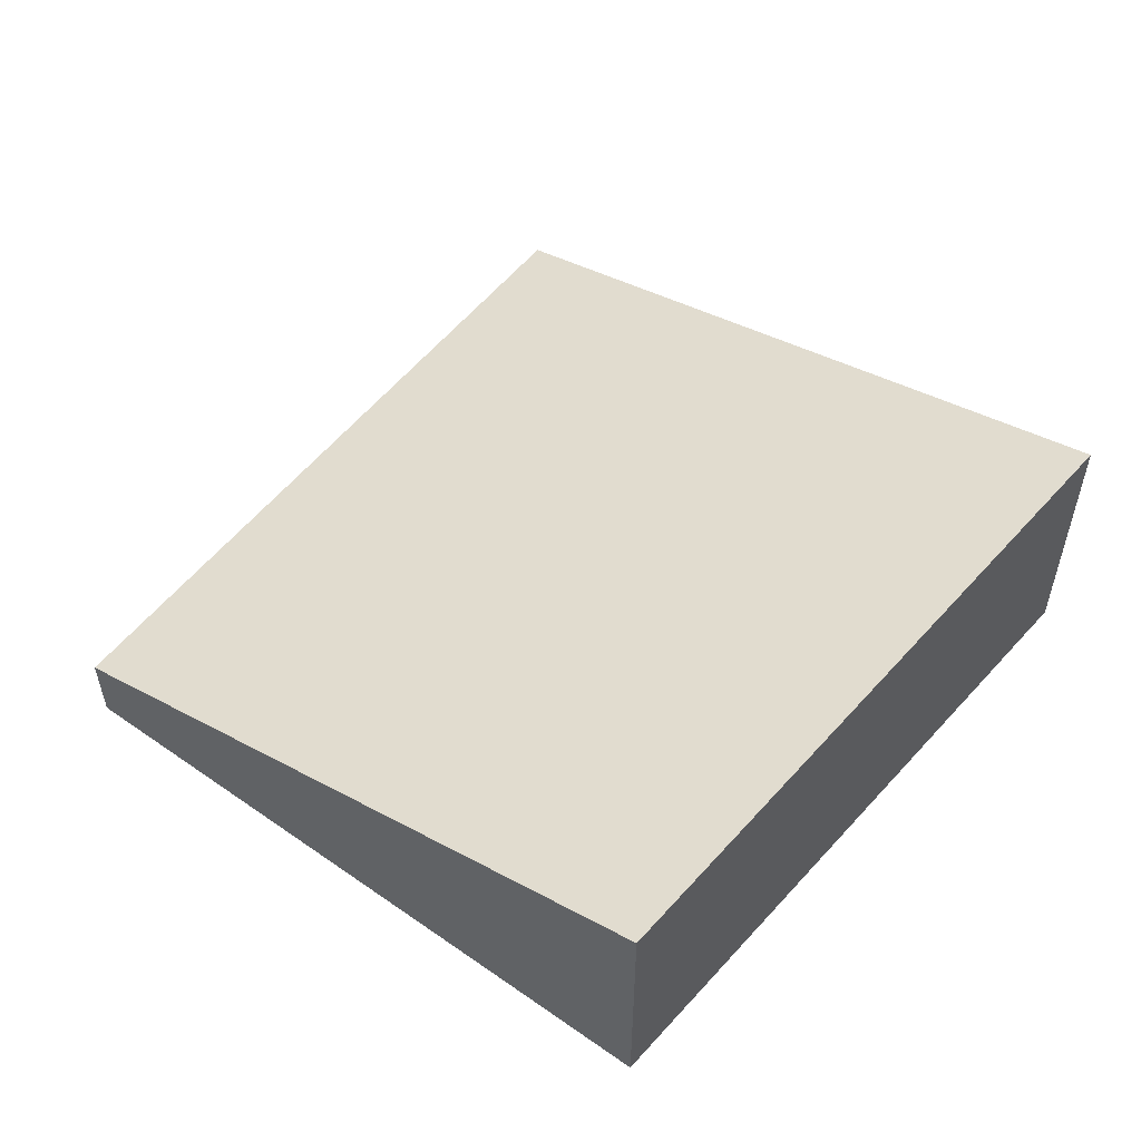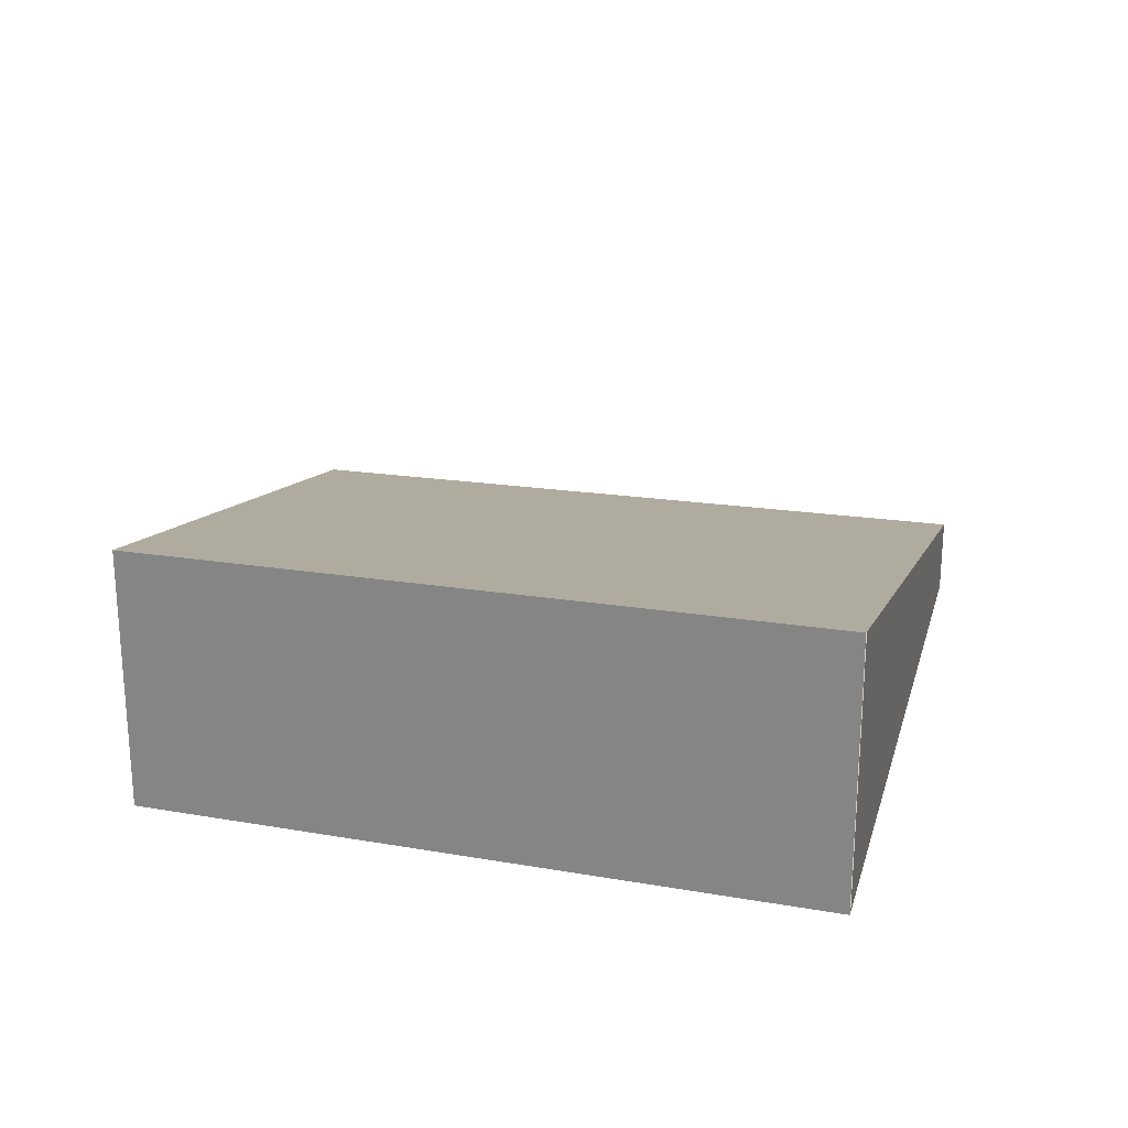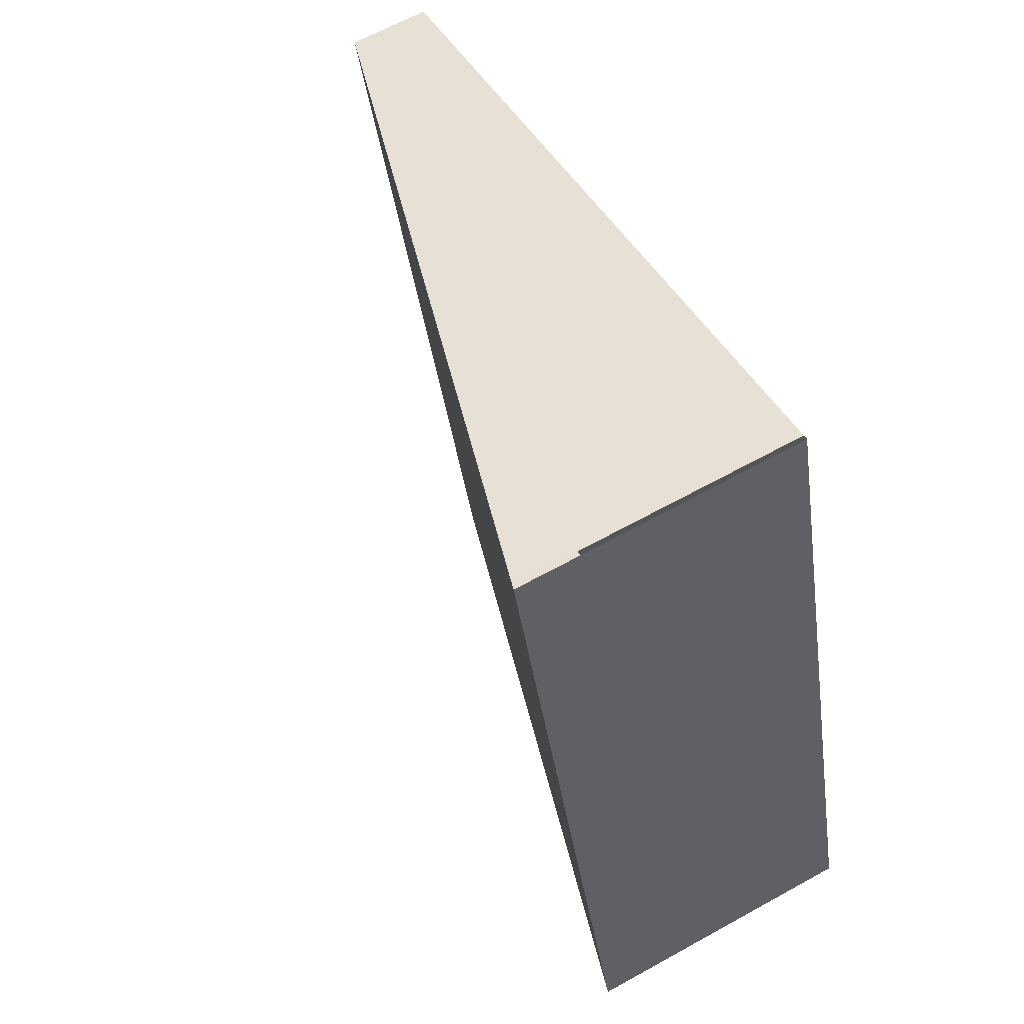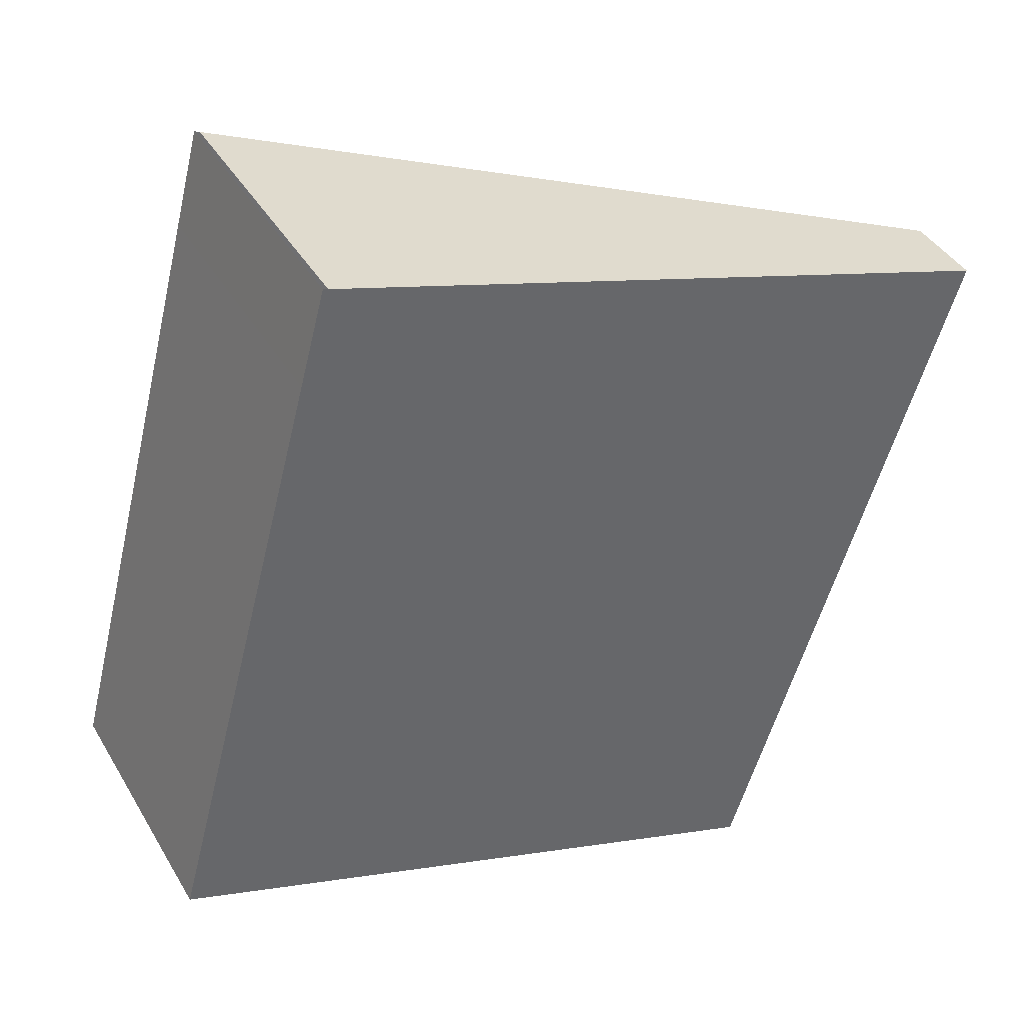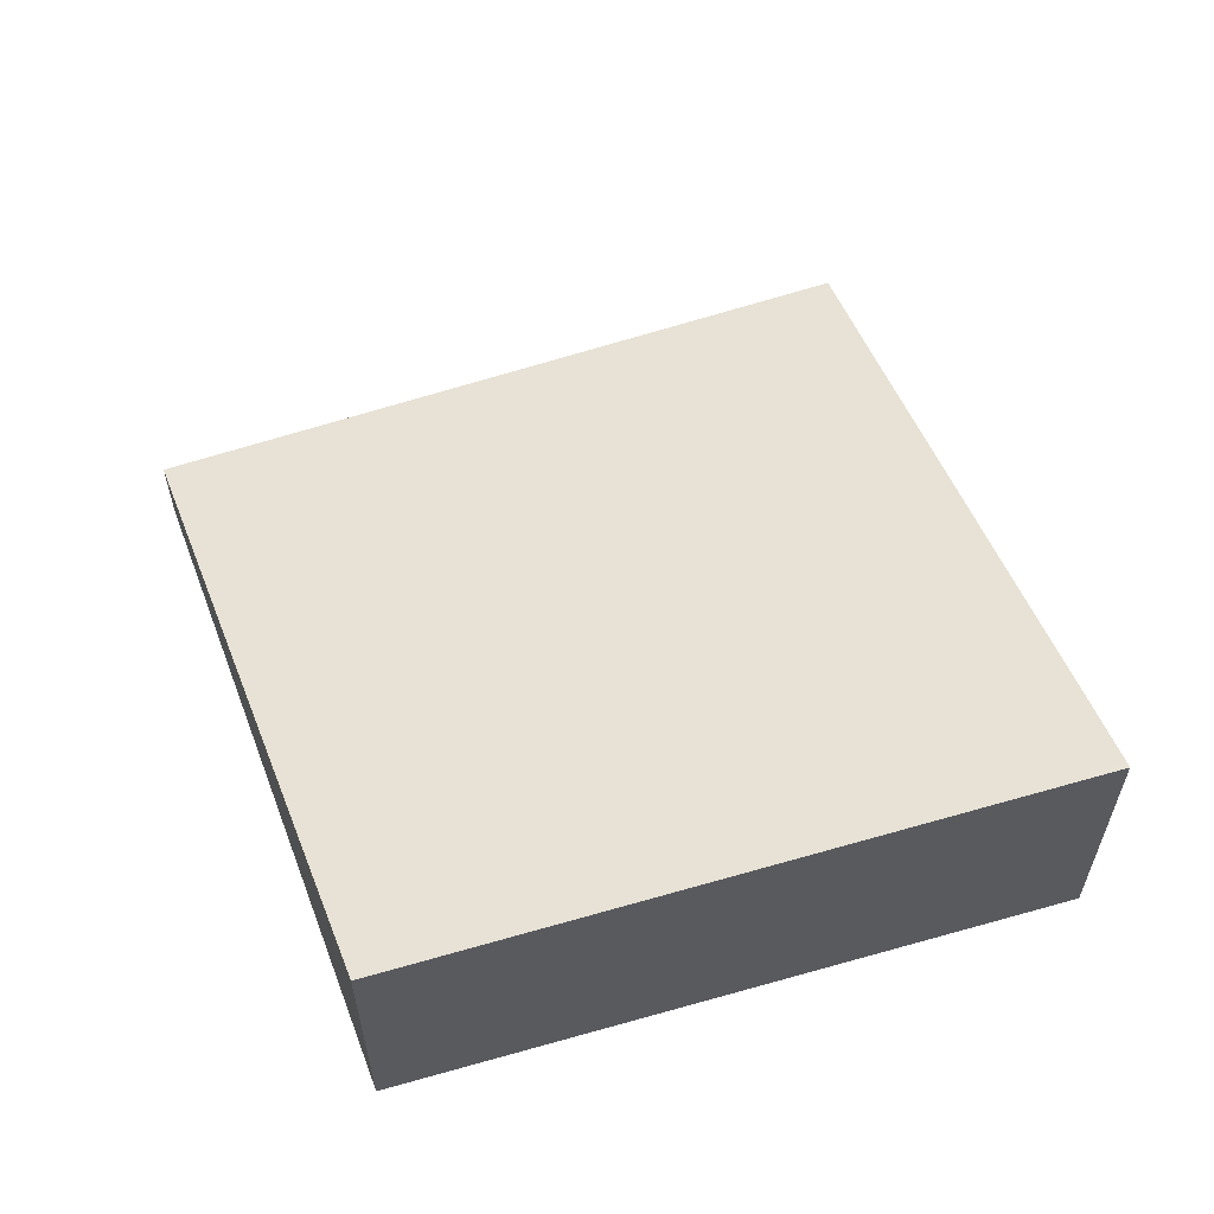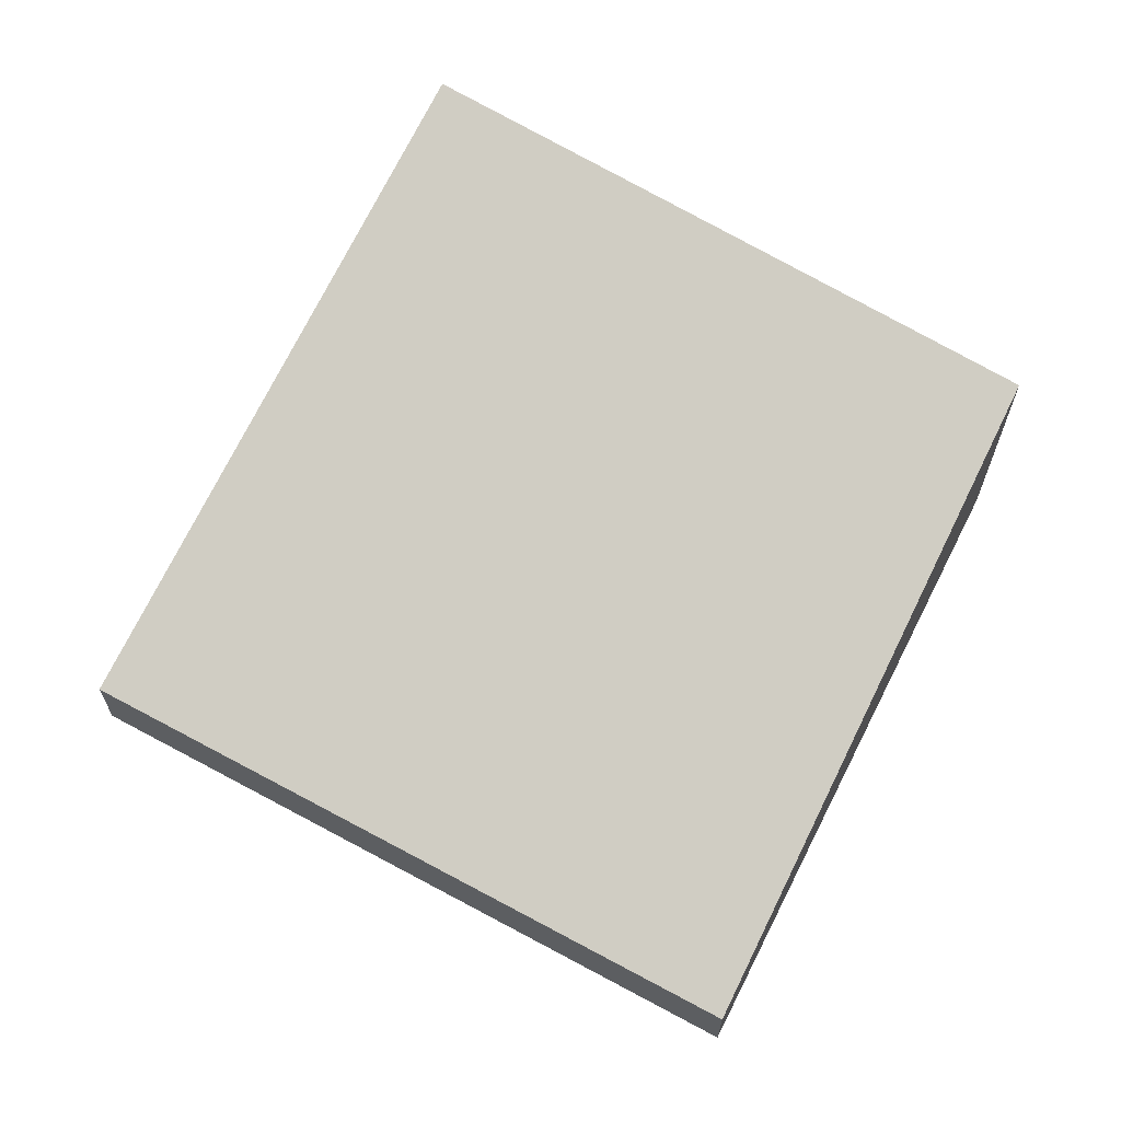
<metadata>
{"format":"obj","ext":"obj","renderer":"f3d","projection":"perspective","resolution":1024,"background":"white","views":[{"elev":55.3,"azim":-123.9,"up":"+Y"},{"elev":24.4,"azim":-58.8,"up":"+Y"},{"elev":64.1,"azim":-119.3,"up":"+Z"},{"elev":40.6,"azim":-28.0,"up":"+Z"},{"elev":59.7,"azim":-91.1,"up":"+Y"},{"elev":65.8,"azim":136.5,"up":"+Y"}]}
</metadata>
<code>
v  0.971 1.453 3.501
v  0.815 1.453 3.022
v  0.946 1.46 3.508
v  0.47 1.434 1.743
v  4.522 0.411 2.437
v  0 1.408 8.622e-17
v  3.342 0.411 -1.191
v  0 0 0
v  3.342 7.293e-17 -1.191
v  0.47 -1.067e-16 1.743
v  0.815 -1.85e-16 3.022
v  0.946 -2.148e-16 3.508
v  0.971 -2.144e-16 3.501
v  4.522 -1.492e-16 2.437
g defaultobject
f 1 2 3
f 2 1 4
f 4 1 5
f 4 5 6
f 6 5 7
f 7 8 6
f 8 7 9
f 8 4 6
f 4 8 10
f 4 10 2
f 2 10 11
f 2 11 3
f 3 11 12
f 13 5 1
f 5 13 14
f 14 7 5
f 7 14 9
f 11 13 12
f 13 11 14
f 14 11 9
f 9 11 10
f 9 10 8

</code>
